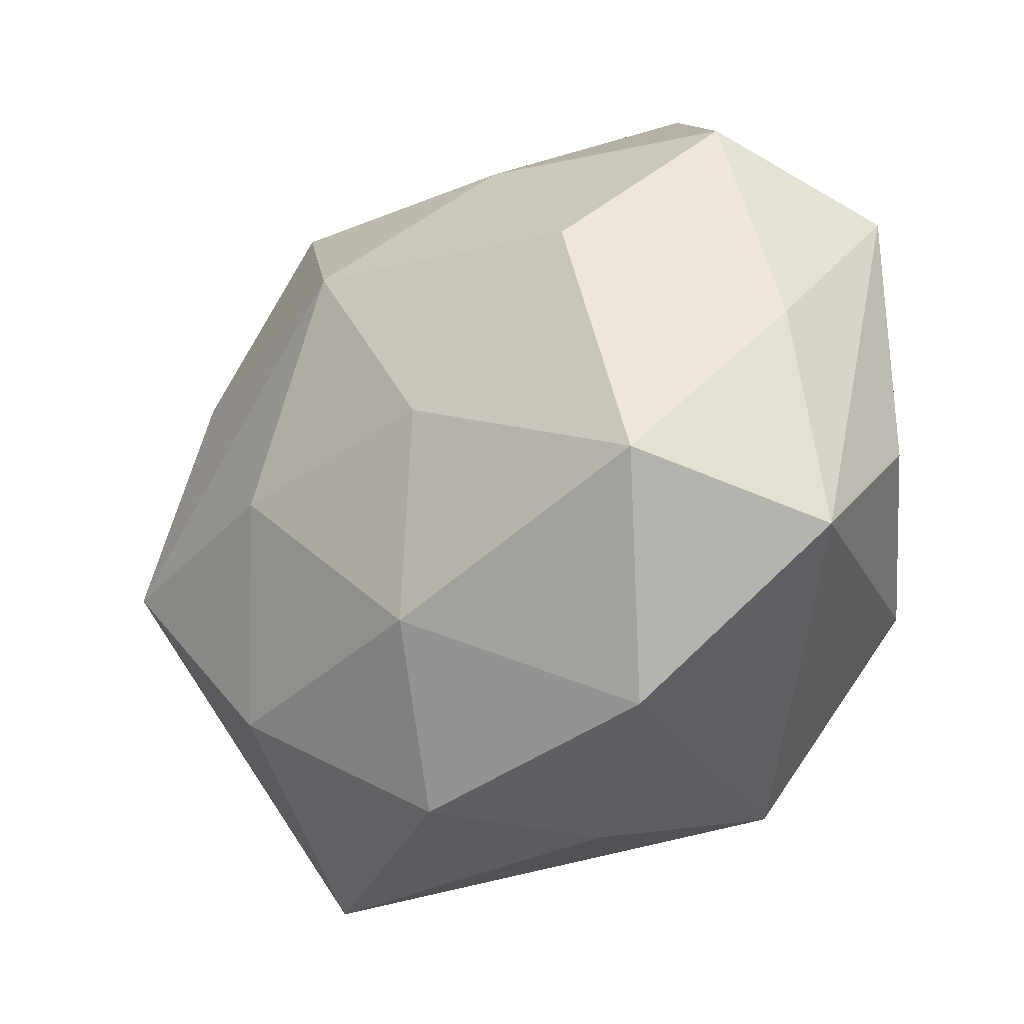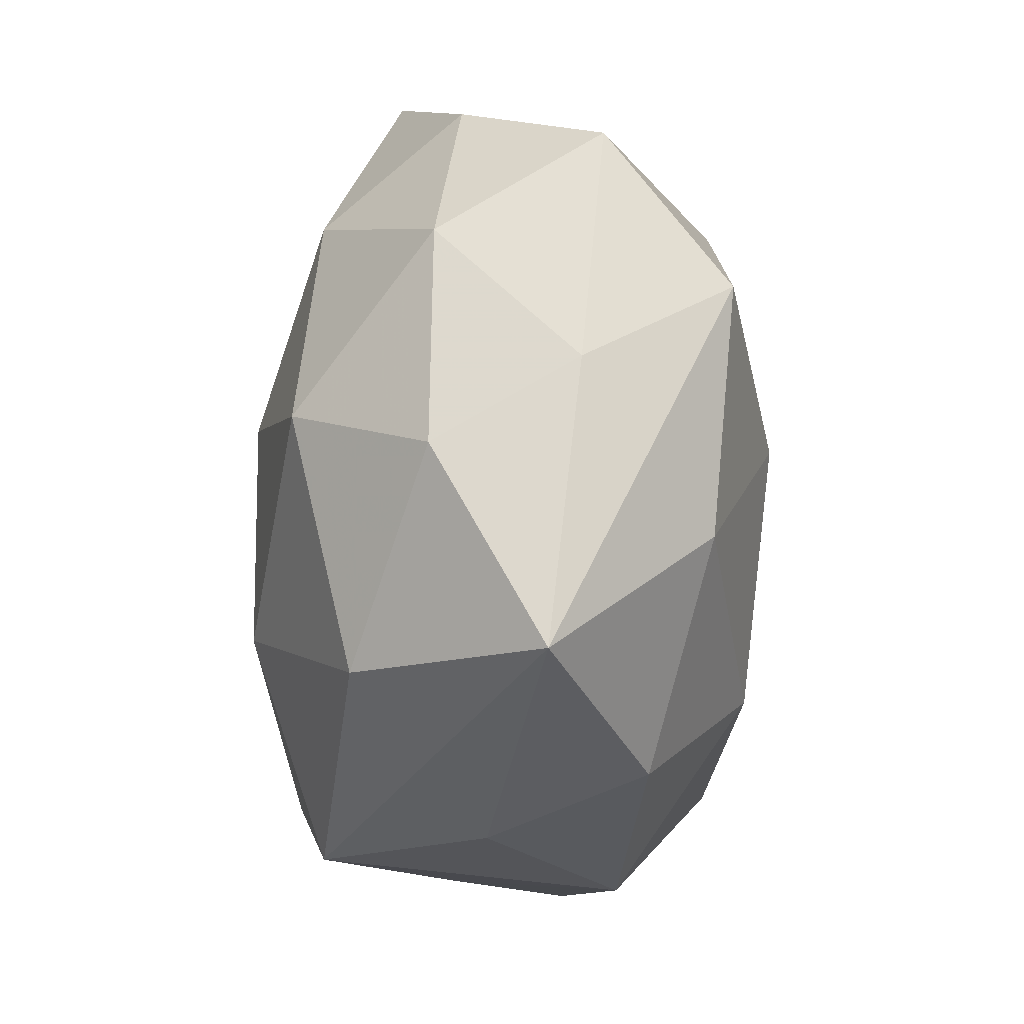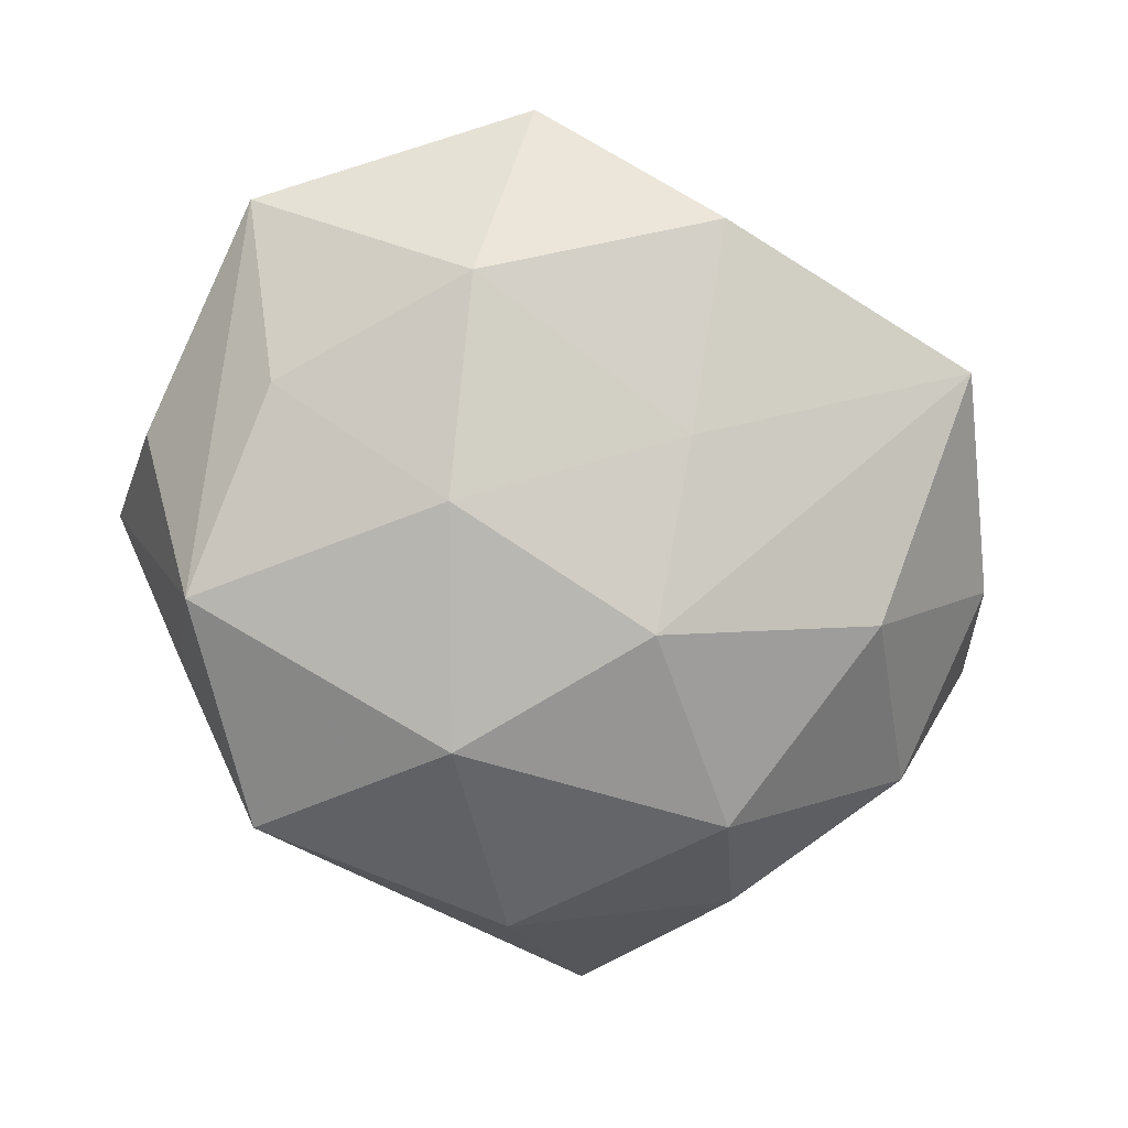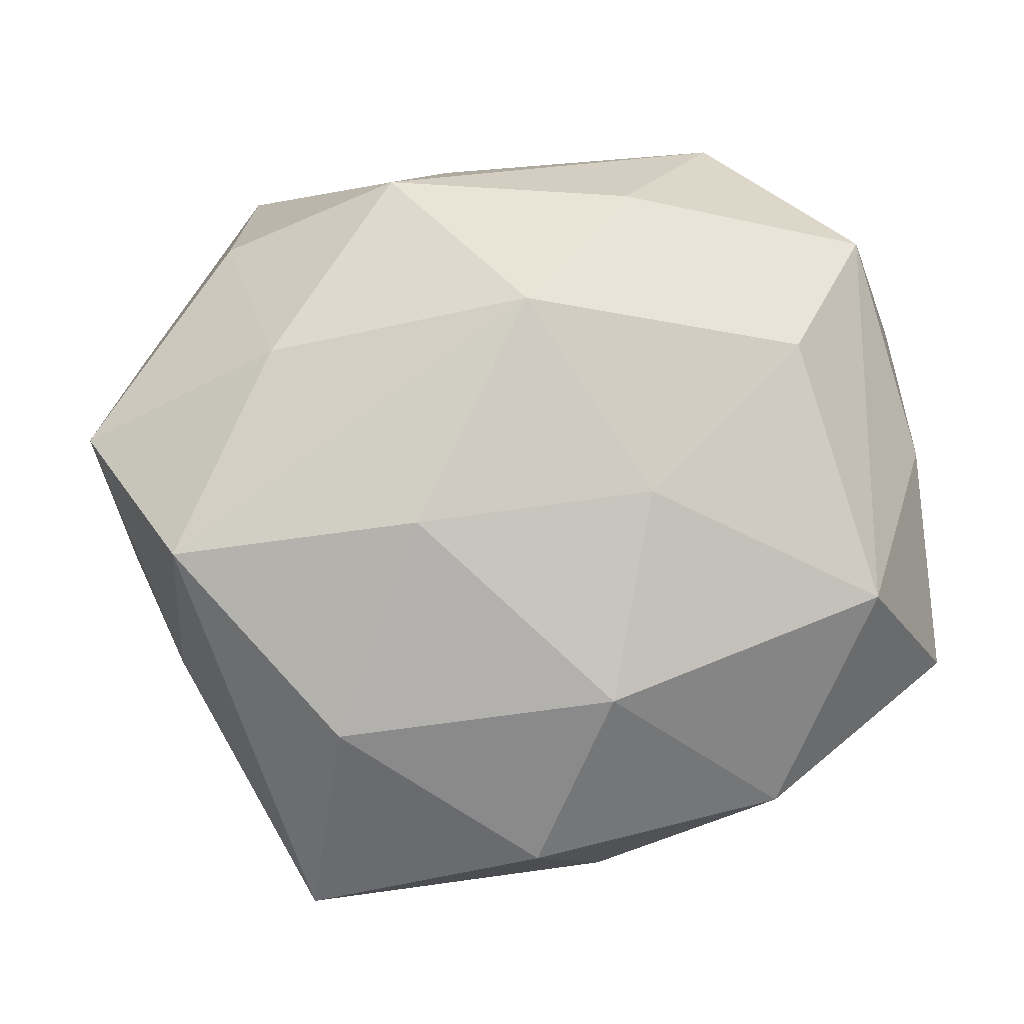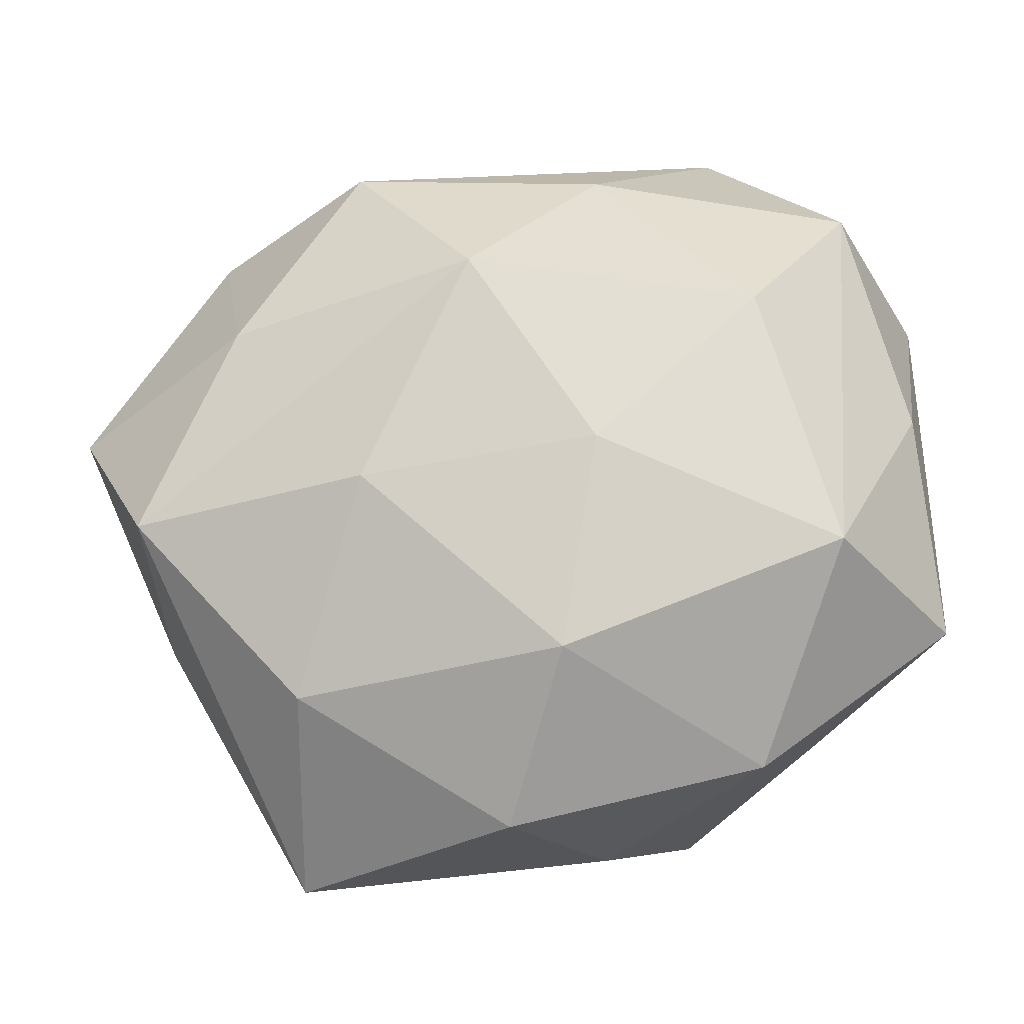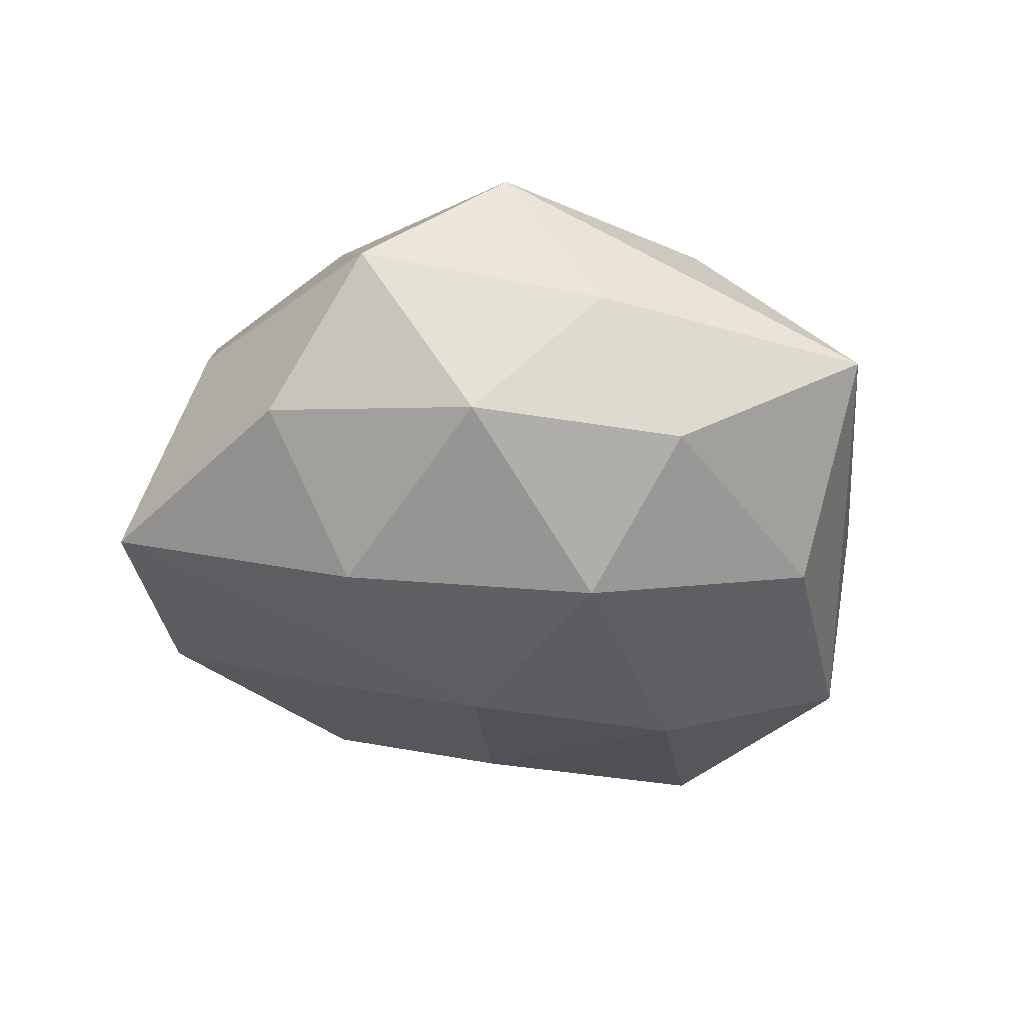
<metadata>
{"format":"obj","ext":"obj","renderer":"f3d","projection":"perspective","resolution":1024,"background":"white","views":[{"elev":-23.7,"azim":40.3,"up":"+Y"},{"elev":-47.9,"azim":-92.1,"up":"+Y"},{"elev":-79.0,"azim":155.4,"up":"+Z"},{"elev":-6.7,"azim":-8.3,"up":"+Y"},{"elev":-17.7,"azim":3.8,"up":"+Y"},{"elev":-26.9,"azim":-78.0,"up":"+Z"}]}
</metadata>
<code>
v -0.03208 0.0396 -0.01478
v -0.0516 0.006023 0.00788
v 0.008914 0.03459 0.01596
v -0.01849 0.03451 0.01868
v 0.04698 -0.005053 -0.007533
v -0.04073 -0.01888 0.005607
v -0.03606 0.02895 0.006047
v 0.01827 -0.03757 -0.02077
v 0.01384 0.005616 -0.02788
v -0.03186 0.01436 0.02147
v 0.04672 0.02352 -0.006803
v 0.03482 -0.01599 -0.02507
v 0.04482 0.006137 0.0101
v 0.00869 -0.04191 -0.002542
v 0.005149 -0.02392 0.02668
v 0.03342 -0.02784 -0.006001
v -0.0338 0.01162 -0.02282
v 0.02238 0.04527 -0.002537
v -0.02526 -0.04601 0.002575
v -0.01026 0.04015 0.002354
v -0.03495 -0.0265 -0.009924
v 0.002658 -0.01848 -0.02969
v 0.008989 -0.001342 0.02937
v 0.03761 0.03098 0.01128
v -0.000846 0.04357 -0.01527
v -0.02397 -0.02767 0.02032
v -0.01646 -0.005098 0.02875
v 0.03598 0.008058 -0.01976
v -0.04636 -0.005372 -0.01001
v -0.00659 0.02191 -0.02374
v -0.02815 -0.01496 -0.02478
v -0.001278 -0.04095 0.01454
v 0.04756 -0.01845 0.00803
v -0.04213 -0.008204 0.02185
v 0.02138 0.0278 -0.01996
v -0.01206 -0.03735 -0.01761
v -0.0459 0.01768 -0.007444
v -0.01142 0.002082 -0.03028
v 0.02656 0.01596 0.02524
v 0.03522 -0.01215 0.02525
v 0.02641 -0.03444 0.01305
v -0.004828 0.01935 0.02993
f 2 7 1
f 11 18 24
f 35 18 11
f 1 38 17
f 30 38 1
f 9 30 35
f 38 30 9
f 12 33 16
f 16 8 12
f 16 33 41
f 41 8 16
f 31 17 38
f 14 8 41
f 14 19 8
f 34 2 6
f 6 19 34
f 21 19 6
f 1 18 25
f 25 18 35
f 25 30 1
f 35 30 25
f 28 11 12
f 35 11 28
f 12 9 28
f 28 9 35
f 13 11 24
f 33 11 13
f 5 33 12
f 12 11 5
f 5 11 33
f 22 31 38
f 12 8 22
f 22 9 12
f 38 9 22
f 8 19 36
f 36 22 8
f 31 22 36
f 36 19 21
f 21 31 36
f 17 31 29
f 29 31 21
f 21 6 29
f 29 6 2
f 27 15 23
f 34 19 26
f 26 27 34
f 15 27 26
f 23 15 40
f 40 39 23
f 41 33 40
f 40 15 41
f 33 13 40
f 24 39 40
f 40 13 24
f 24 18 3
f 3 39 24
f 1 17 37
f 17 29 37
f 37 2 1
f 37 29 2
f 23 39 42
f 42 27 23
f 39 3 42
f 34 27 42
f 32 26 19
f 15 26 32
f 41 15 32
f 32 14 41
f 19 14 32
f 20 18 1
f 34 42 10
f 10 2 34
f 7 2 10
f 7 10 4
f 4 10 42
f 1 7 4
f 4 20 1
f 4 42 3
f 4 3 18
f 18 20 4

</code>
